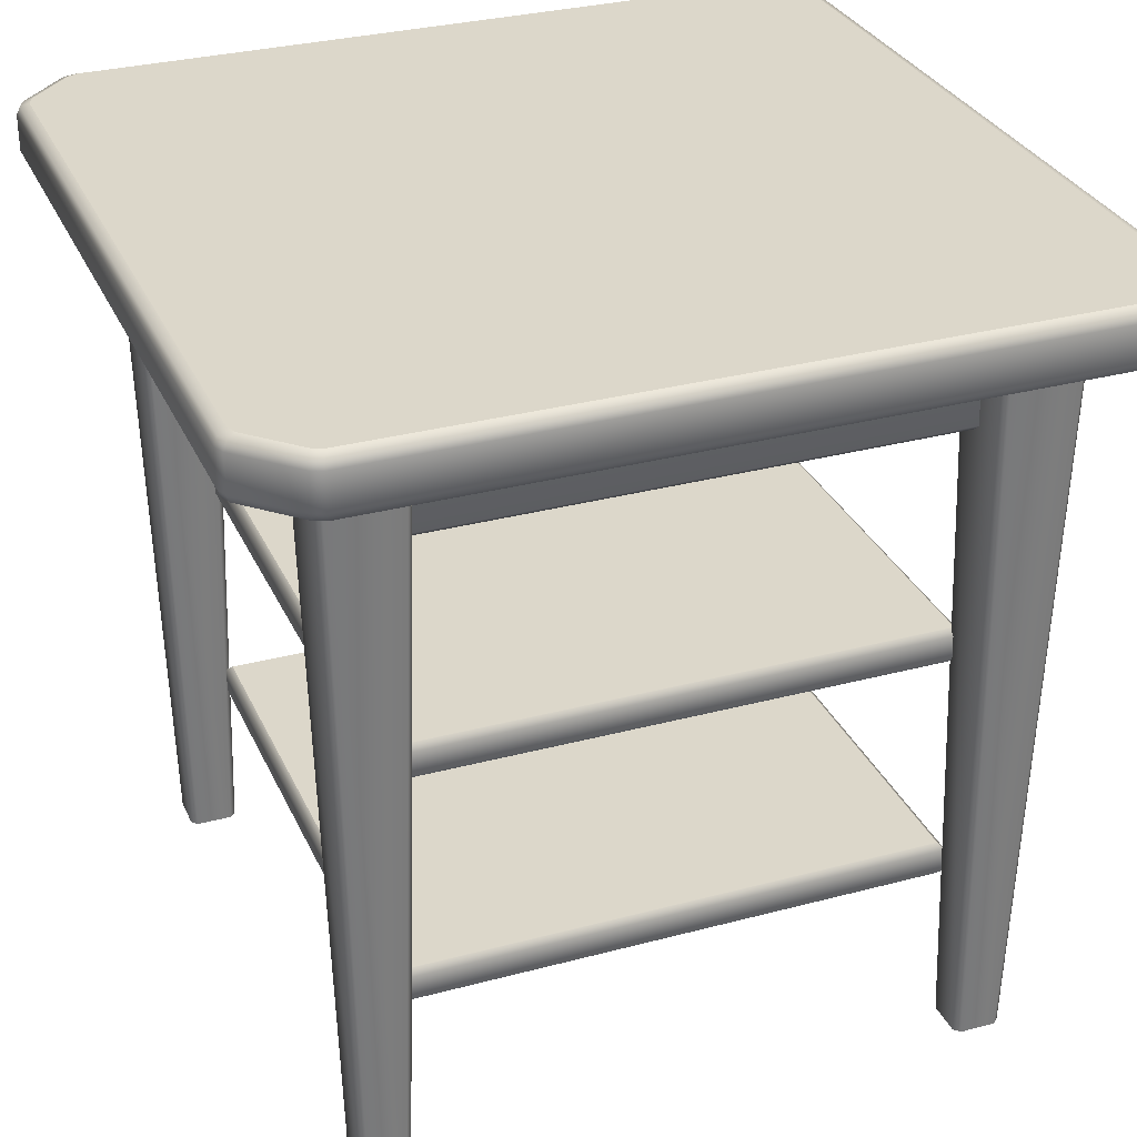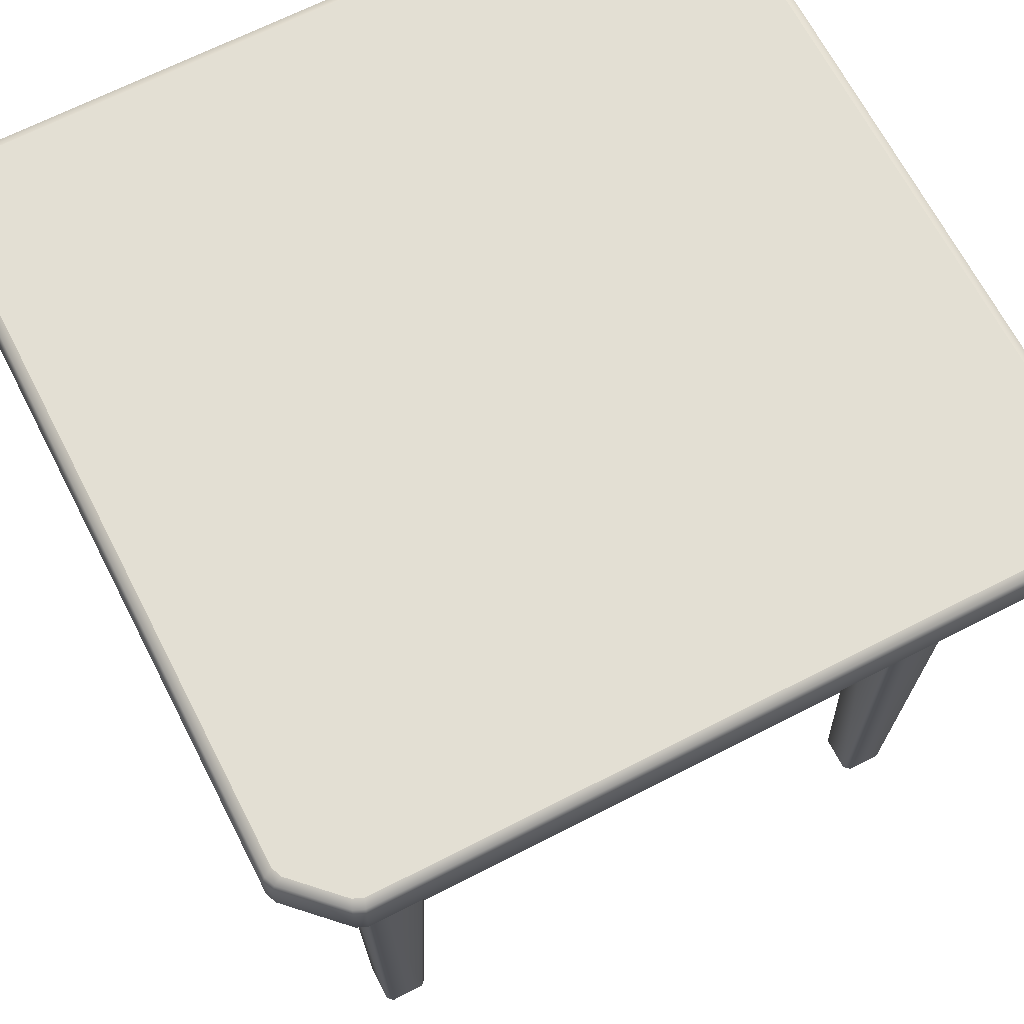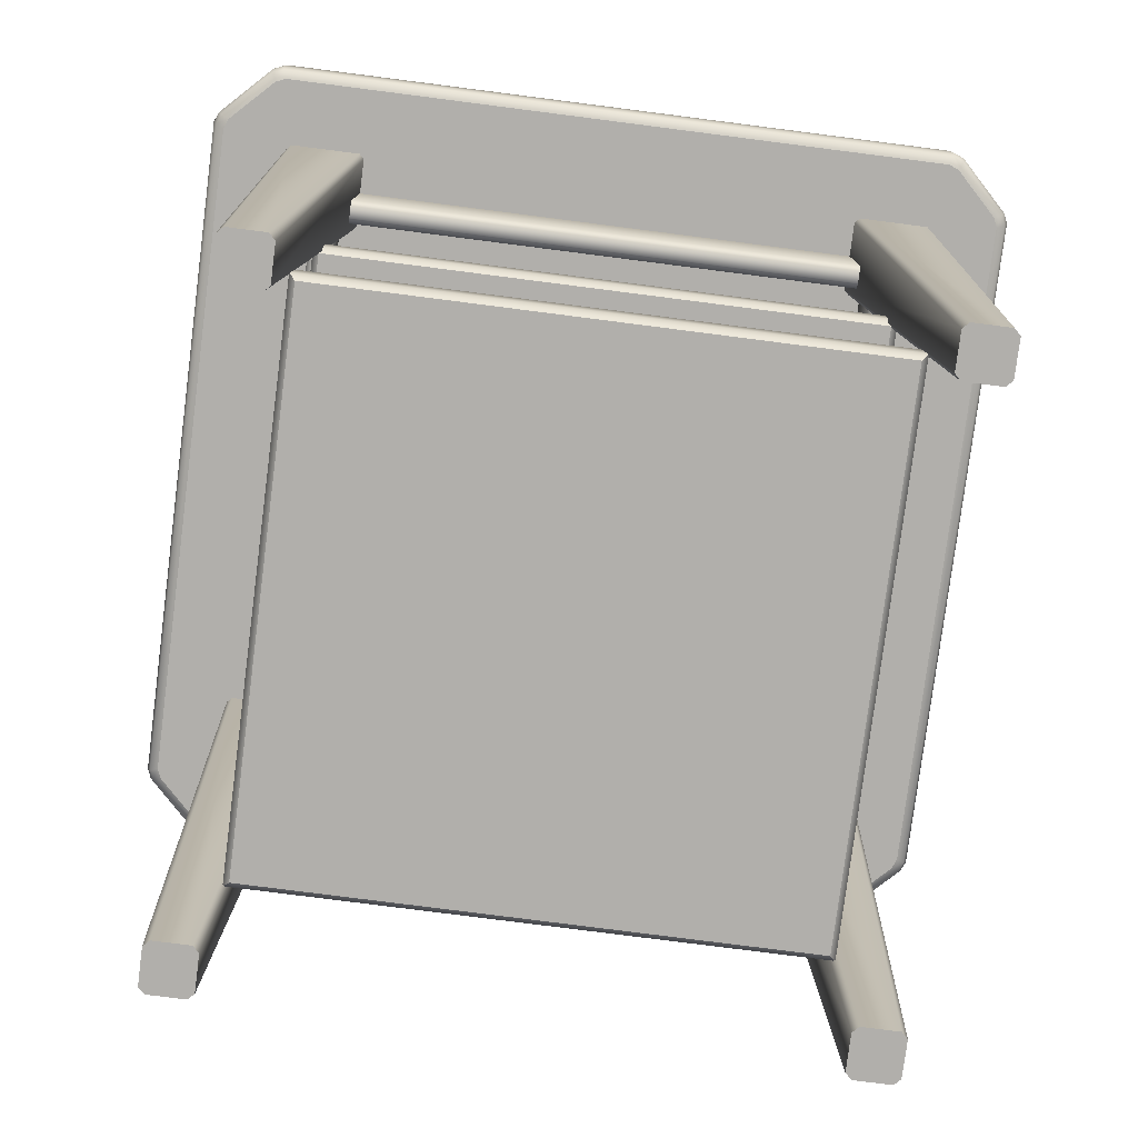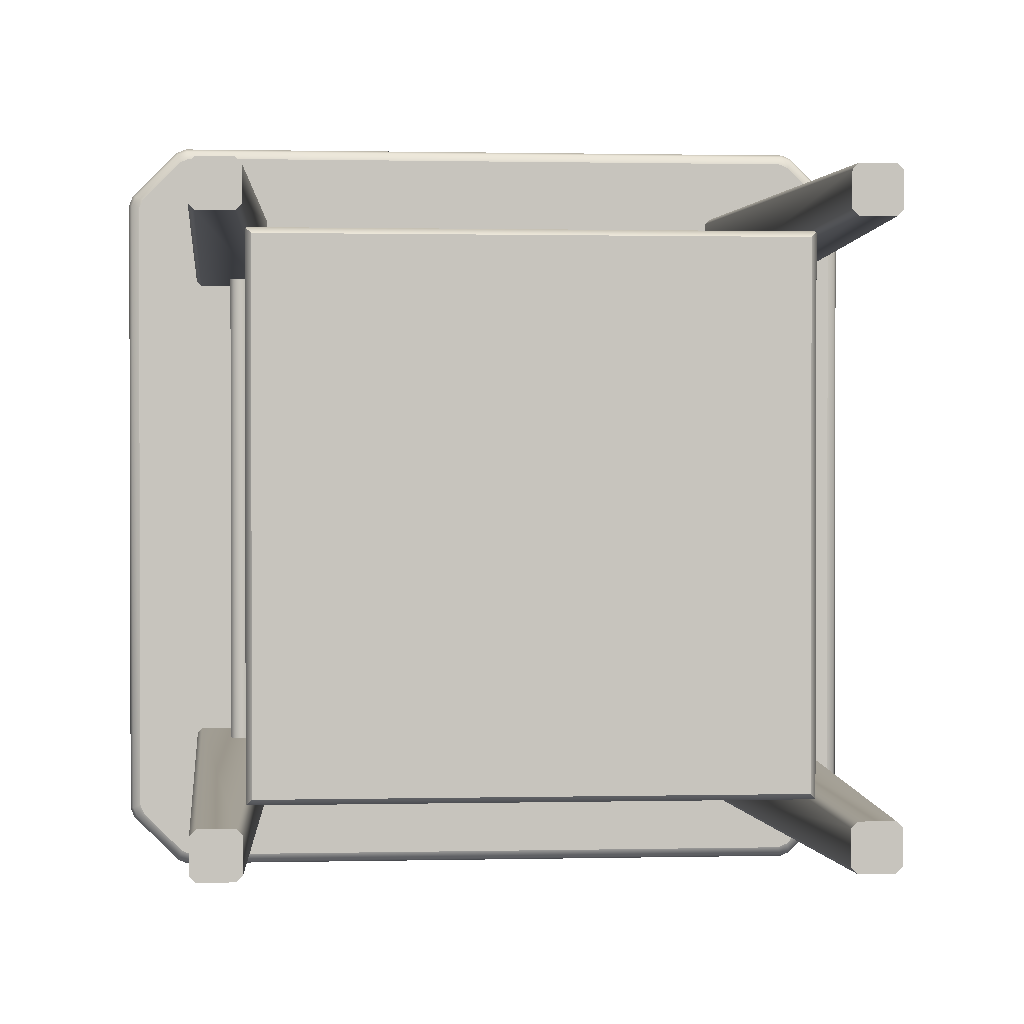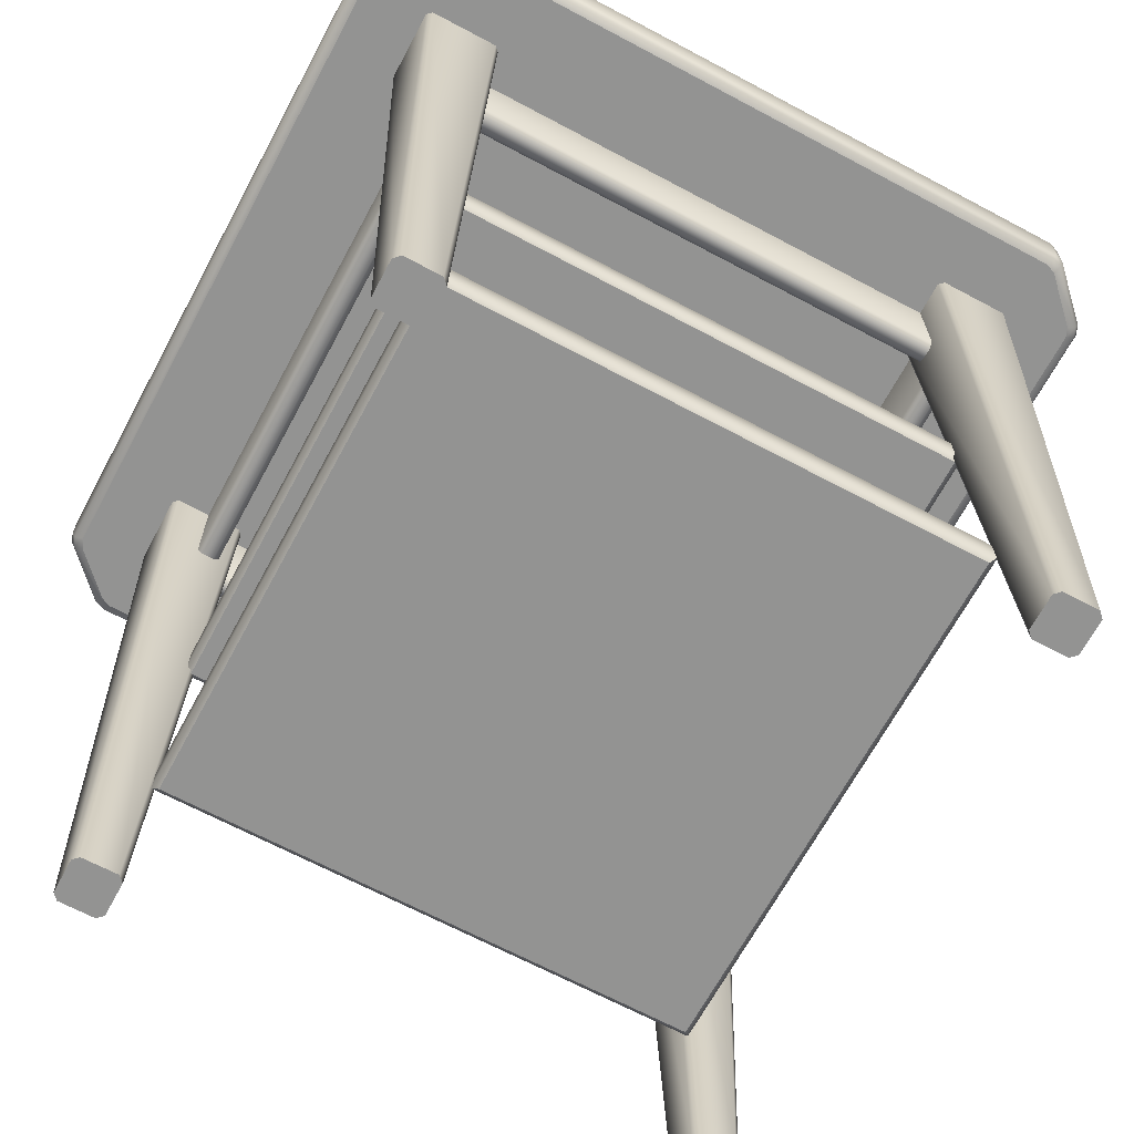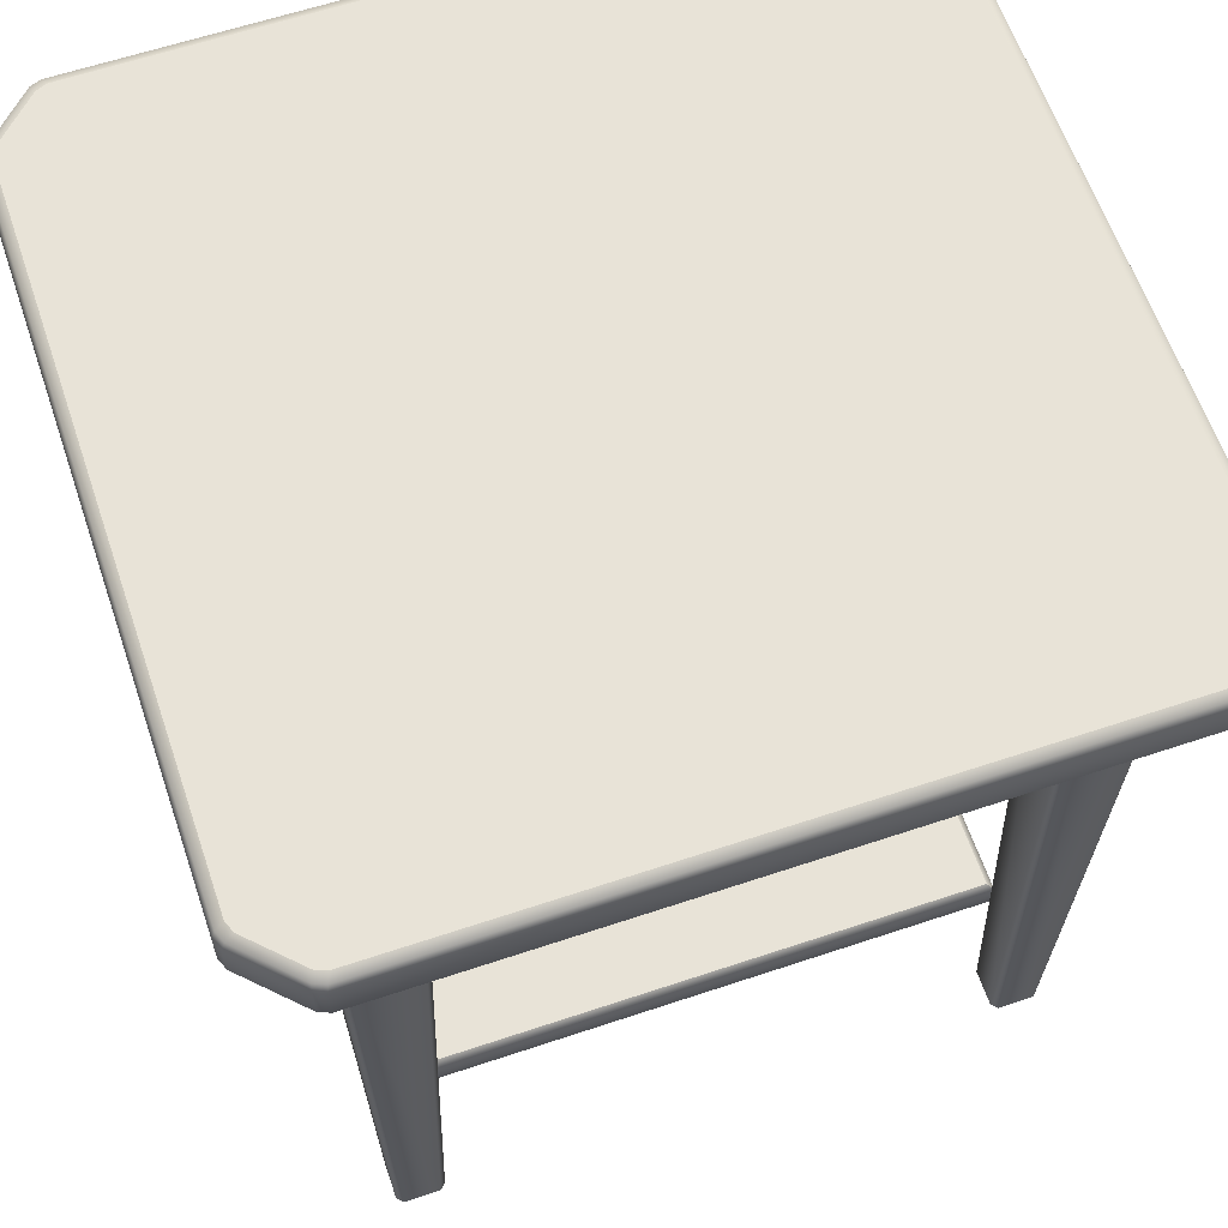
<metadata>
{"format":"obj","ext":"obj","renderer":"f3d","projection":"perspective","resolution":1024,"background":"white","views":[{"elev":30.6,"azim":68.9,"up":"+Y"},{"elev":67.1,"azim":62.8,"up":"+Y"},{"elev":-78.2,"azim":-7.3,"up":"+Y"},{"elev":1.0,"azim":-4.9,"up":"+Z"},{"elev":-66.6,"azim":61.8,"up":"+Y"},{"elev":61.7,"azim":-108.8,"up":"+Y"}]}
</metadata>
<code>
o table_small_2
v -0.22 0.62 0.25
v -0.22 0.62 0.23
v 0.22 0.62 0.25
v 0.22 0.62 0.23
v -0.22 0.62 -0.23
v -0.22 0.62 -0.25
v 0.22 0.62 -0.23
v 0.22 0.62 -0.25
v -0.25 0.62 -0.22
v -0.23 0.62 -0.22
v -0.25 0.62 0.22
v -0.23 0.62 0.22
v 0.23 0.62 -0.22
v 0.25 0.62 -0.22
v 0.23 0.62 0.22
v 0.25 0.62 0.22
v -0.2907 0.62 0.34
v -0.2995 0.62 0.3363
v -0.2949 0.63 0.35
v -0.3036 0.63 0.3464
v -0.2936 0.6229 0.3471
v -0.3024 0.6229 0.3434
v -0.3363 0.62 0.2995
v -0.34 0.62 0.2907
v -0.3464 0.63 0.3036
v -0.35 0.63 0.2949
v -0.3434 0.6229 0.3024
v -0.3471 0.6229 0.2936
v -0.34 0.67 0.2907
v -0.3363 0.67 0.2995
v -0.35 0.66 0.2949
v -0.3464 0.66 0.3036
v -0.3471 0.6671 0.2936
v -0.3434 0.6671 0.3024
v -0.2995 0.67 0.3363
v -0.2907 0.67 0.34
v -0.3036 0.66 0.3464
v -0.2949 0.66 0.35
v -0.3024 0.6671 0.3434
v -0.2936 0.6671 0.3471
v -0.34 0.62 -0.2907
v -0.3363 0.62 -0.2995
v -0.35 0.63 -0.2949
v -0.3464 0.63 -0.3036
v -0.3471 0.6229 -0.2936
v -0.3434 0.6229 -0.3024
v -0.2995 0.62 -0.3363
v -0.2907 0.62 -0.34
v -0.3036 0.63 -0.3464
v -0.2949 0.63 -0.35
v -0.3024 0.6229 -0.3434
v -0.2936 0.6229 -0.3471
v -0.2907 0.67 -0.34
v -0.2995 0.67 -0.3363
v -0.2949 0.66 -0.35
v -0.3036 0.66 -0.3464
v -0.2936 0.6671 -0.3471
v -0.3024 0.6671 -0.3434
v -0.3363 0.67 -0.2995
v -0.34 0.67 -0.2907
v -0.3464 0.66 -0.3036
v -0.35 0.66 -0.2949
v -0.3434 0.6671 -0.3024
v -0.3471 0.6671 -0.2936
v 0.34 0.62 0.2907
v 0.3363 0.62 0.2995
v 0.35 0.63 0.2949
v 0.3464 0.63 0.3036
v 0.3471 0.6229 0.2936
v 0.3434 0.6229 0.3024
v 0.2995 0.62 0.3363
v 0.2907 0.62 0.34
v 0.3036 0.63 0.3464
v 0.2948 0.63 0.35
v 0.3024 0.6229 0.3434
v 0.2936 0.6229 0.3471
v 0.2907 0.67 0.34
v 0.2995 0.67 0.3363
v 0.2948 0.66 0.35
v 0.3036 0.66 0.3464
v 0.2936 0.6671 0.3471
v 0.3024 0.6671 0.3434
v 0.3363 0.67 0.2995
v 0.34 0.67 0.2907
v 0.3464 0.66 0.3036
v 0.35 0.66 0.2949
v 0.3434 0.6671 0.3024
v 0.3471 0.6671 0.2936
v 0.2907 0.62 -0.34
v 0.2995 0.62 -0.3363
v 0.2948 0.63 -0.35
v 0.3036 0.63 -0.3464
v 0.2936 0.6229 -0.3471
v 0.3024 0.6229 -0.3434
v 0.3363 0.62 -0.2995
v 0.34 0.62 -0.2907
v 0.3464 0.63 -0.3036
v 0.35 0.63 -0.2949
v 0.3434 0.6229 -0.3024
v 0.3471 0.6229 -0.2936
v 0.34 0.67 -0.2907
v 0.3363 0.67 -0.2995
v 0.35 0.66 -0.2949
v 0.3464 0.66 -0.3036
v 0.3471 0.6671 -0.2936
v 0.3434 0.6671 -0.3024
v 0.2995 0.67 -0.3363
v 0.2907 0.67 -0.34
v 0.3036 0.66 -0.3464
v 0.2948 0.66 -0.35
v 0.3024 0.6671 -0.3434
v 0.2936 0.6671 -0.3471
v -0.225 0.13 0.225
v -0.23 0.135 0.23
v -0.225 0.16 0.225
v -0.23 0.155 0.23
v -0.225 0.13 -0.225
v -0.23 0.135 -0.23
v -0.225 0.16 -0.225
v -0.23 0.155 -0.23
v 0.225 0.13 0.225
v 0.23 0.135 0.23
v 0.225 0.16 0.225
v 0.23 0.155 0.23
v 0.225 0.13 -0.225
v 0.23 0.135 -0.23
v 0.225 0.16 -0.225
v 0.23 0.155 -0.23
v -0.22 0.54 0.245
v -0.22 0.545 0.25
v -0.22 0.545 0.23
v -0.22 0.54 0.235
v 0.22 0.545 0.25
v 0.22 0.54 0.245
v 0.22 0.54 0.235
v 0.22 0.545 0.23
v -0.22 0.54 -0.235
v -0.22 0.545 -0.23
v -0.22 0.545 -0.25
v -0.22 0.54 -0.245
v 0.22 0.545 -0.23
v 0.22 0.54 -0.235
v 0.22 0.54 -0.245
v 0.22 0.545 -0.25
v 0.235 0.54 -0.22
v 0.23 0.545 -0.22
v 0.25 0.545 -0.22
v 0.245 0.54 -0.22
v 0.23 0.545 0.22
v 0.235 0.54 0.22
v 0.245 0.54 0.22
v 0.25 0.545 0.22
v -0.225 0.33 0.225
v -0.23 0.335 0.23
v -0.225 0.36 0.225
v -0.23 0.355 0.23
v -0.225 0.33 -0.225
v -0.23 0.335 -0.23
v -0.225 0.36 -0.225
v -0.23 0.355 -0.23
v 0.225 0.33 0.225
v 0.23 0.335 0.23
v 0.225 0.36 0.225
v 0.23 0.355 0.23
v 0.225 0.33 -0.225
v 0.23 0.335 -0.23
v 0.225 0.36 -0.225
v 0.23 0.355 -0.23
v -0.245 0.54 -0.22
v -0.25 0.545 -0.22
v -0.23 0.545 -0.22
v -0.235 0.54 -0.22
v -0.25 0.545 0.22
v -0.245 0.54 0.22
v -0.235 0.54 0.22
v -0.23 0.545 0.22
v -0.265 0 -0.23
v -0.27 0 -0.235
v -0.284 0.62 -0.2203
v -0.2797 0.62 -0.216
v -0.27 0 -0.265
v -0.265 0 -0.27
v -0.2797 0.62 -0.284
v -0.284 0.62 -0.2797
v -0.23 0 -0.235
v -0.235 0 -0.23
v -0.2203 0.62 -0.216
v -0.216 0.62 -0.2203
v -0.235 0 -0.27
v -0.23 0 -0.265
v -0.216 0.62 -0.2797
v -0.2203 0.62 -0.284
v -0.265 0 0.27
v -0.27 0 0.265
v -0.284 0.62 0.2797
v -0.2797 0.62 0.284
v -0.27 0 0.235
v -0.265 0 0.23
v -0.2797 0.62 0.216
v -0.284 0.62 0.2203
v -0.23 0 0.265
v -0.235 0 0.27
v -0.2203 0.62 0.284
v -0.216 0.62 0.2797
v -0.235 0 0.23
v -0.23 0 0.235
v -0.216 0.62 0.2203
v -0.2203 0.62 0.216
v 0.235 0 0.27
v 0.23 0 0.265
v 0.216 0.62 0.2797
v 0.2203 0.62 0.284
v 0.23 0 0.235
v 0.235 0 0.23
v 0.2203 0.62 0.216
v 0.216 0.62 0.2203
v 0.27 0 0.265
v 0.265 0 0.27
v 0.2797 0.62 0.284
v 0.284 0.62 0.2797
v 0.265 0 0.23
v 0.27 0 0.235
v 0.284 0.62 0.2203
v 0.2797 0.62 0.216
v 0.235 0 -0.23
v 0.23 0 -0.235
v 0.216 0.62 -0.2203
v 0.2203 0.62 -0.216
v 0.23 0 -0.265
v 0.235 0 -0.27
v 0.2203 0.62 -0.284
v 0.216 0.62 -0.2797
v 0.27 0 -0.235
v 0.265 0 -0.23
v 0.2797 0.62 -0.216
v 0.284 0.62 -0.2203
v 0.265 0 -0.27
v 0.27 0 -0.265
v 0.284 0.62 -0.2797
v 0.2797 0.62 -0.284
f 140 143 142 137
f 131 2 4 136
f 133 3 1 130
f 148 151 150 145
f 139 6 8 144
f 141 7 5 138
f 171 10 12 176
f 173 11 9 170
f 147 14 16 152
f 149 15 13 146
f 35 30 34 39
f 107 102 106 111
f 52 93 89 48
f 33 64 62 31
f 83 78 82 87
f 122 124 116 114
f 126 128 124 122
f 127 119 115 123
f 114 116 120 118
f 118 120 128 126
f 20 37 32 25
f 59 54 58 63
f 80 73 68 85
f 28 45 41 24
f 76 21 17 72
f 74 79 38 19
f 29 60 64 33
f 77 36 40 81
f 112 57 53 108
f 71 66 70 75
f 51 46 44 49
f 56 49 44 61
f 111 106 104 109
f 99 94 92 97
f 104 97 92 109
f 87 82 80 85
f 88 105 101 84
f 100 69 65 96
f 98 103 86 67
f 26 31 62 43
f 26 43 45 28
f 50 55 110 91
f 50 91 93 52
f 75 70 68 73
f 98 67 69 100
f 27 22 20 25
f 74 19 21 76
f 101 102 107 108 53 54 59 60 29 30 35 36 77 78 83 84
f 39 34 32 37
f 81 40 38 79
f 47 42 46 51
f 95 90 94 99
f 86 103 105 88
f 63 58 56 61
f 110 55 57 112
f 23 18 22 27
f 28 24 23 27
f 17 21 22 18
f 26 28 27 25
f 21 19 20 22
f 40 36 35 39
f 29 33 34 30
f 38 40 39 37
f 33 31 32 34
f 64 60 59 63
f 53 57 58 54
f 62 64 63 61
f 57 55 56 58
f 52 48 47 51
f 41 45 46 42
f 50 52 51 49
f 45 43 44 46
f 112 108 107 111
f 101 105 106 102
f 110 112 111 109
f 105 103 104 106
f 100 96 95 99
f 89 93 94 90
f 98 100 99 97
f 93 91 92 94
f 88 84 83 87
f 77 81 82 78
f 86 88 87 85
f 81 79 80 82
f 76 72 71 75
f 65 69 70 66
f 74 76 75 73
f 69 67 68 70
f 19 38 37 20
f 31 26 25 32
f 73 80 79 74
f 61 44 43 62
f 55 50 49 56
f 109 92 91 110
f 67 86 85 68
f 97 104 103 98
f 41 42 47 48 89 90 95 96 65 66 71 72 17 18 23 24
f 117 113 114 118
f 115 119 120 116
f 125 117 118 126
f 119 127 128 120
f 121 125 126 122
f 127 123 124 128
f 113 121 122 114
f 123 115 116 124
f 117 125 121 113
f 135 132 131 136
f 129 134 133 130
f 143 140 139 144
f 137 142 141 138
f 151 148 147 152
f 145 150 149 146
f 132 135 134 129
f 162 164 156 154
f 166 168 164 162
f 167 159 155 163
f 154 156 160 158
f 158 160 168 166
f 157 153 154 158
f 155 159 160 156
f 165 157 158 166
f 159 167 168 160
f 161 165 166 162
f 167 163 164 168
f 153 161 162 154
f 163 155 156 164
f 157 165 161 153
f 175 172 171 176
f 169 174 173 170
f 172 175 174 169
f 186 187 180 177
f 190 191 188 185
f 197 198 205 206 201 202 193 194
f 178 179 184 181
f 182 183 192 189
f 202 203 196 193
f 206 207 204 201
f 213 214 221 222 217 218 209 210
f 194 195 200 197
f 198 199 208 205
f 218 219 212 209
f 222 223 220 217
f 229 230 237 238 233 234 225 226
f 210 211 216 213
f 214 215 224 221
f 234 235 228 225
f 238 239 236 233
f 226 227 232 229
f 230 231 240 237
f 177 180 179 178
f 183 182 181 184
f 191 190 189 192
f 187 186 185 188
f 193 196 195 194
f 199 198 197 200
f 207 206 205 208
f 203 202 201 204
f 209 212 211 210
f 215 214 213 216
f 223 222 221 224
f 219 218 217 220
f 225 228 227 226
f 231 230 229 232
f 239 238 237 240
f 235 234 233 236
f 181 182 189 190 185 186 177 178

</code>
